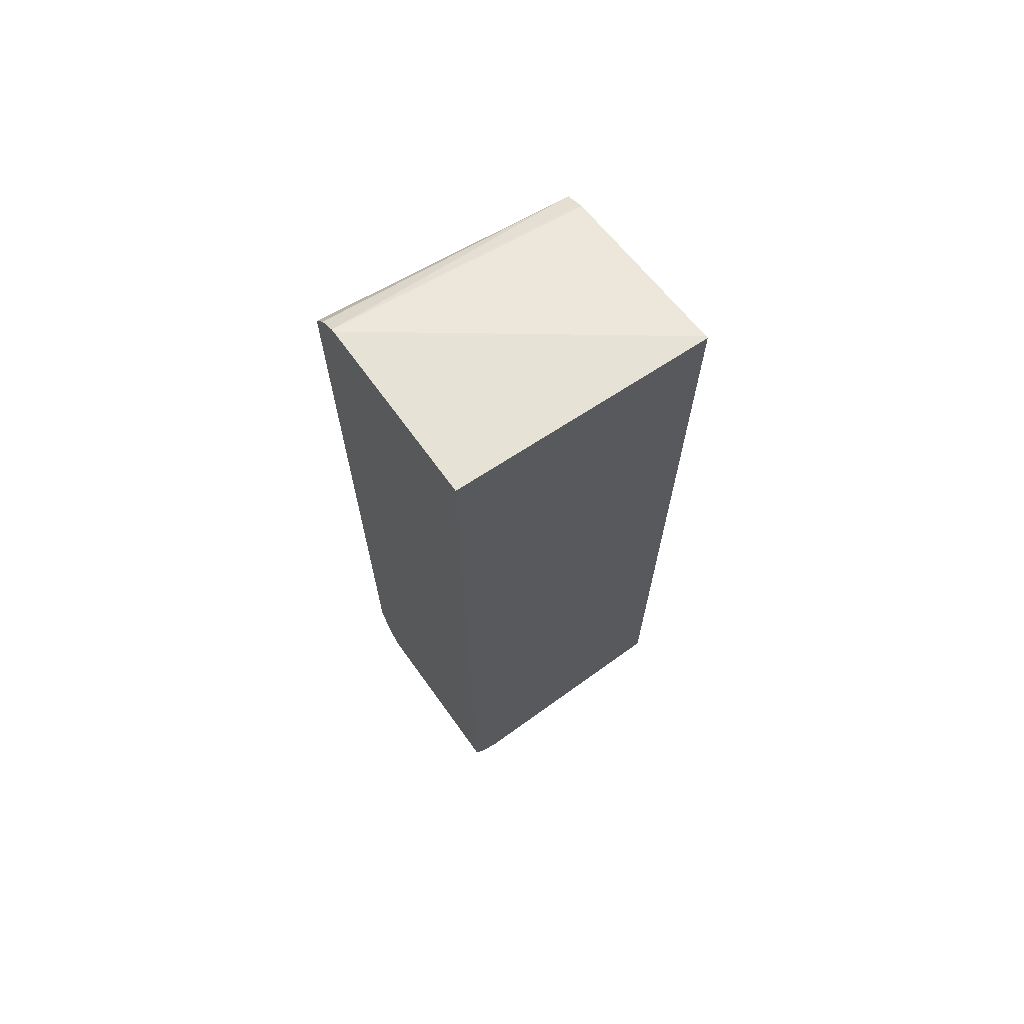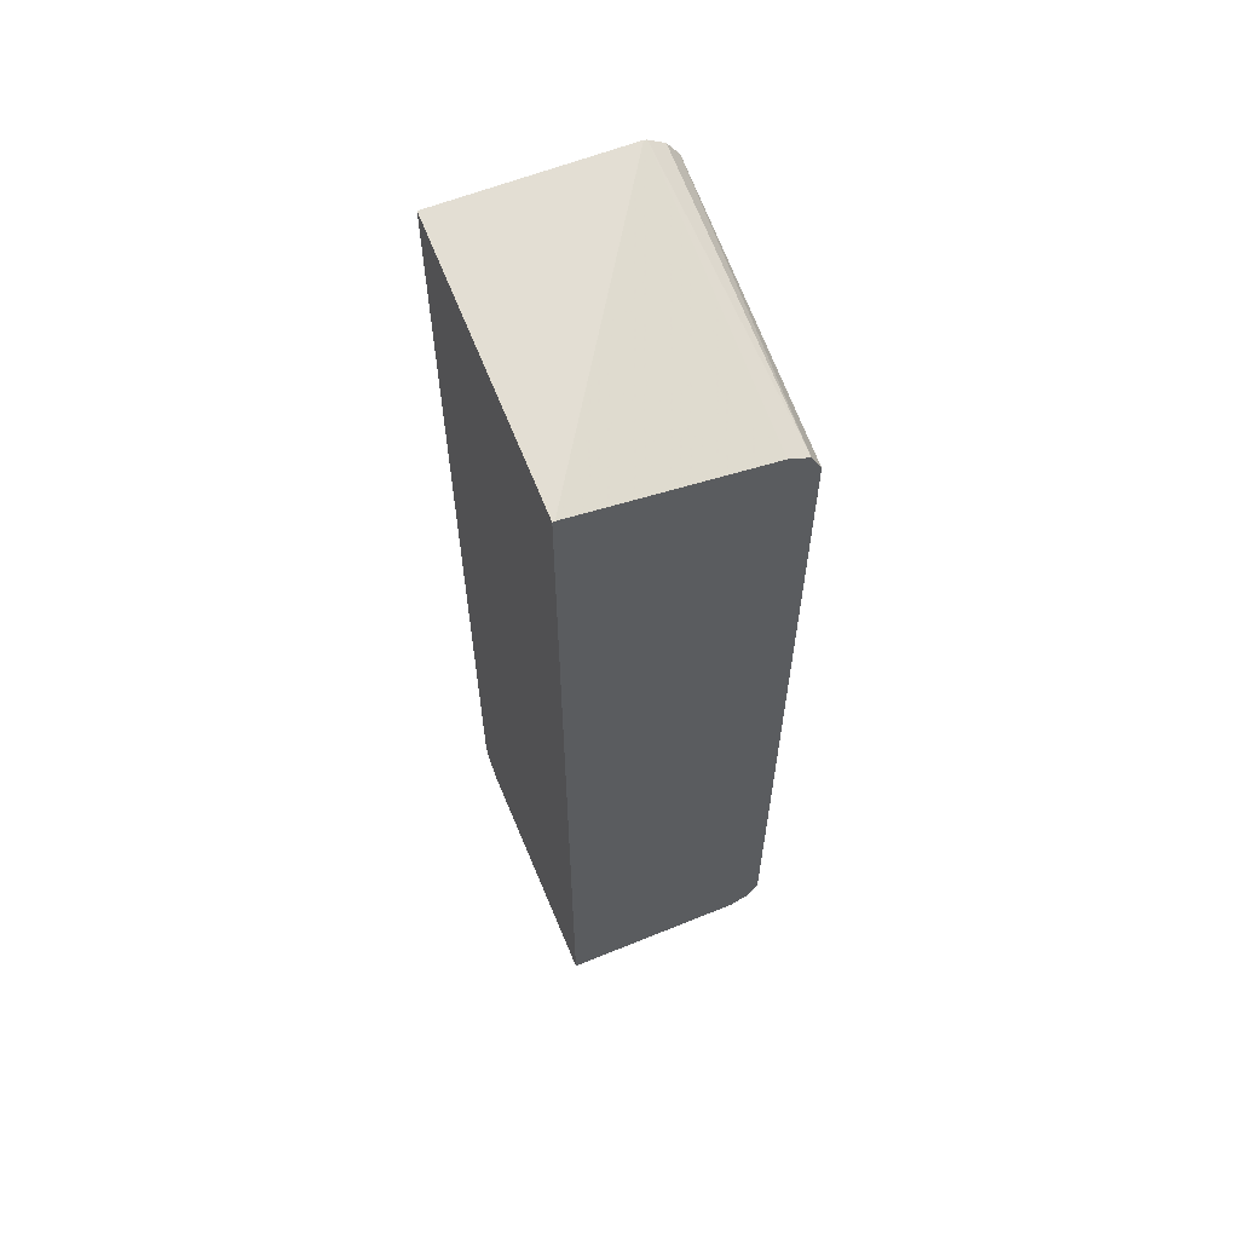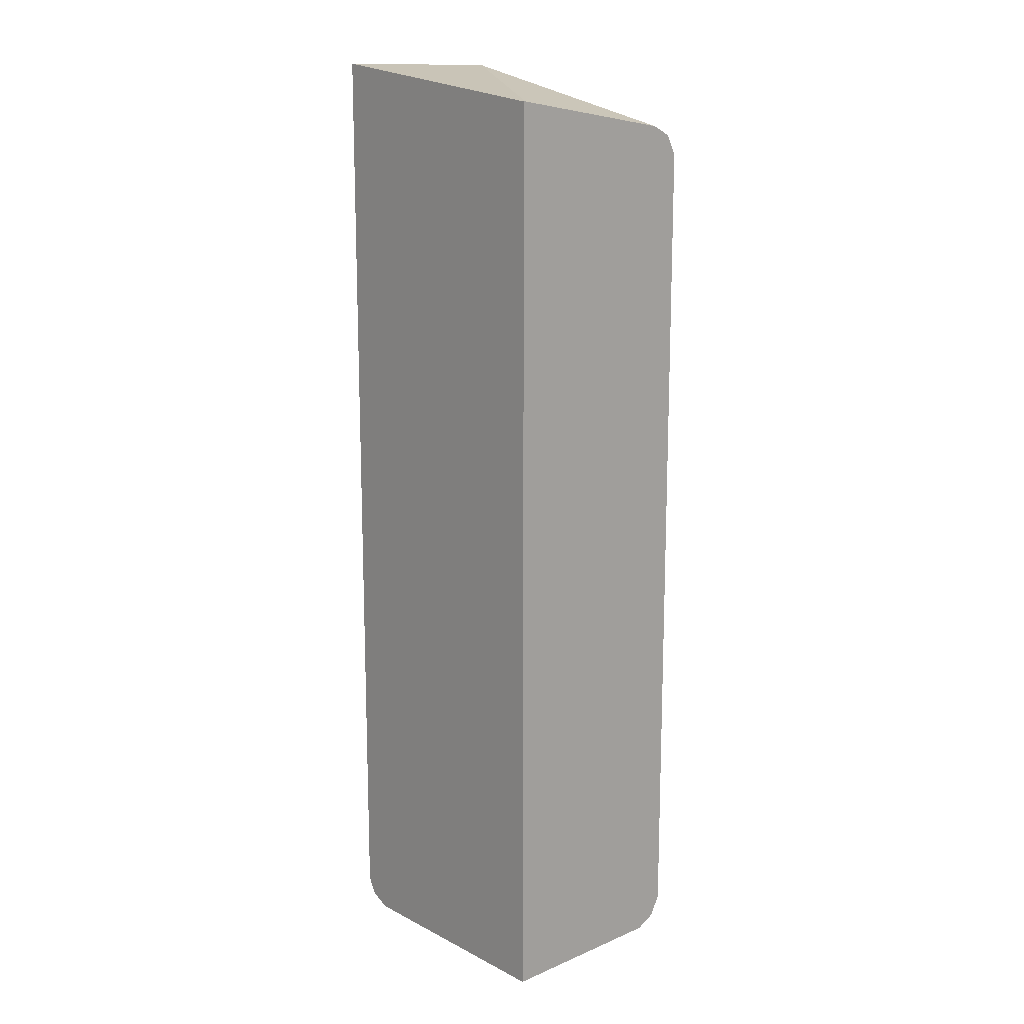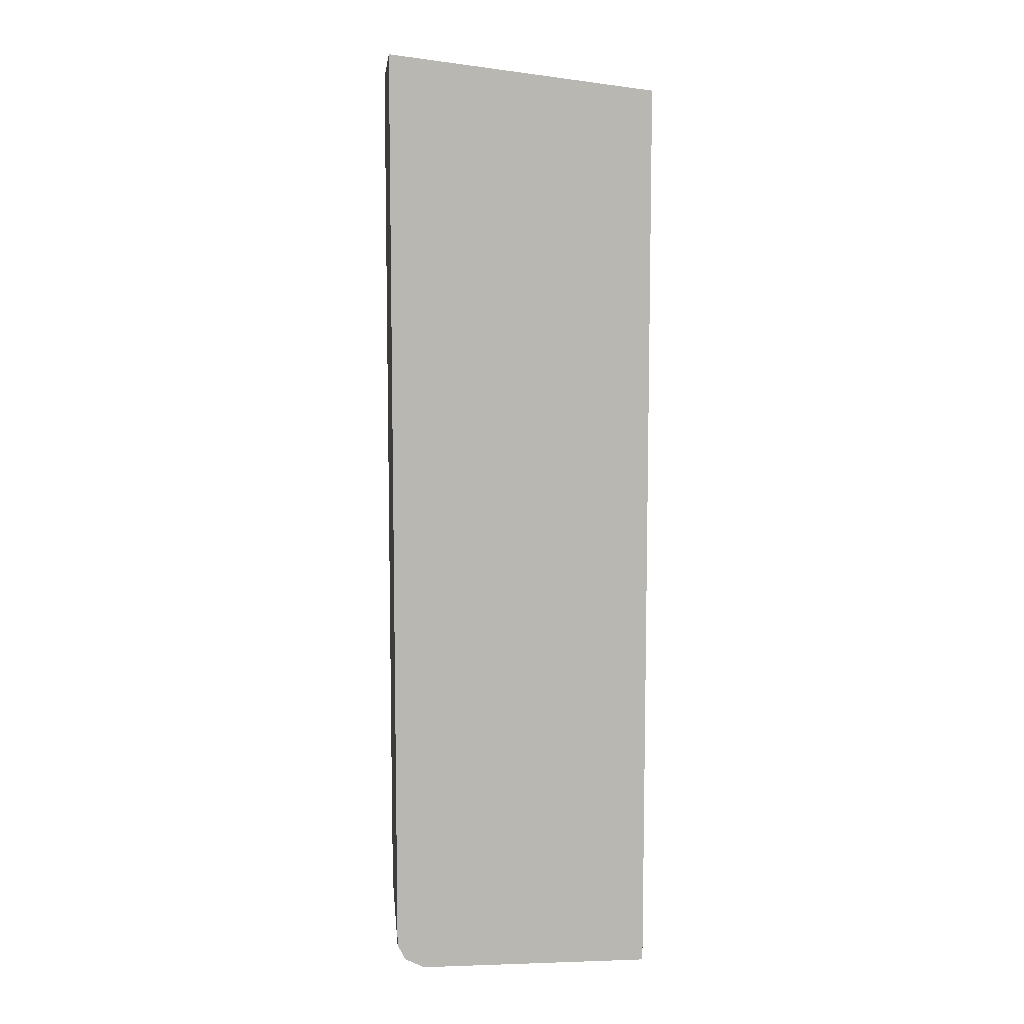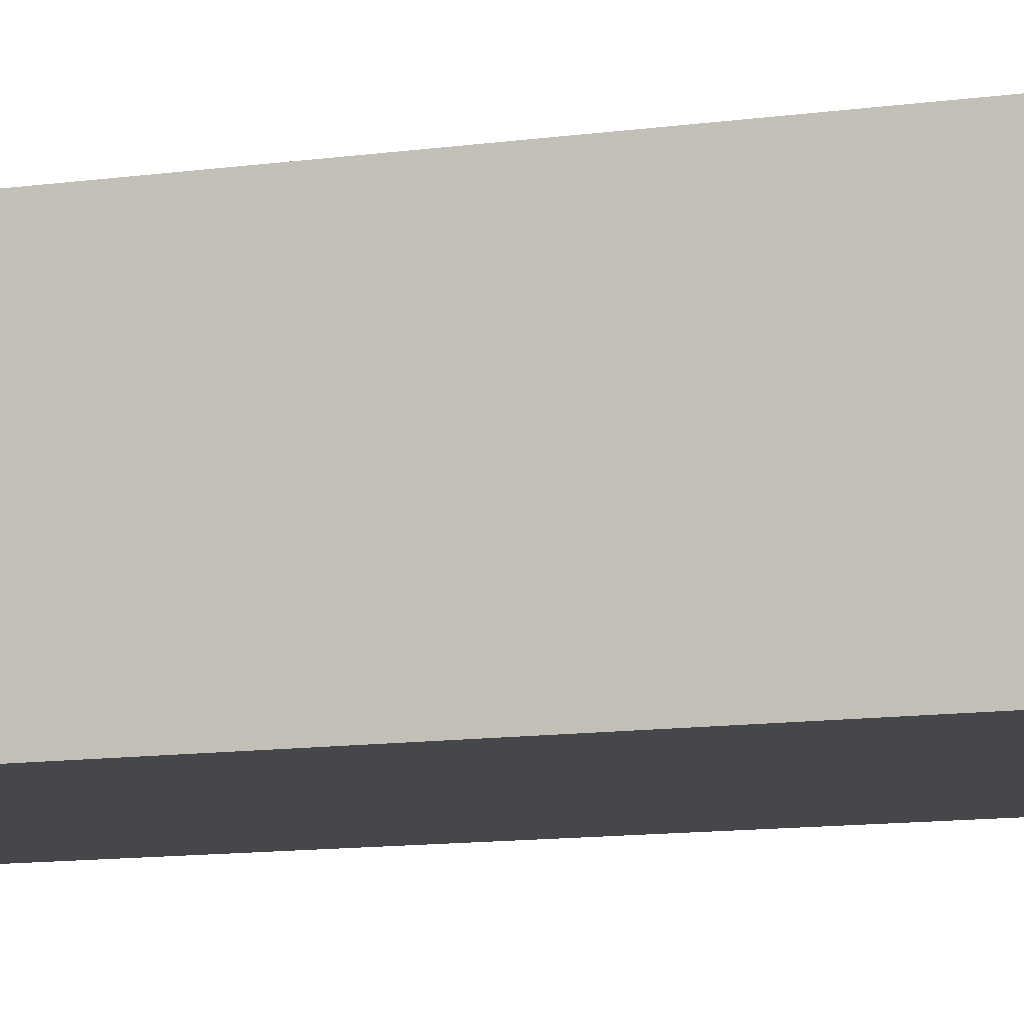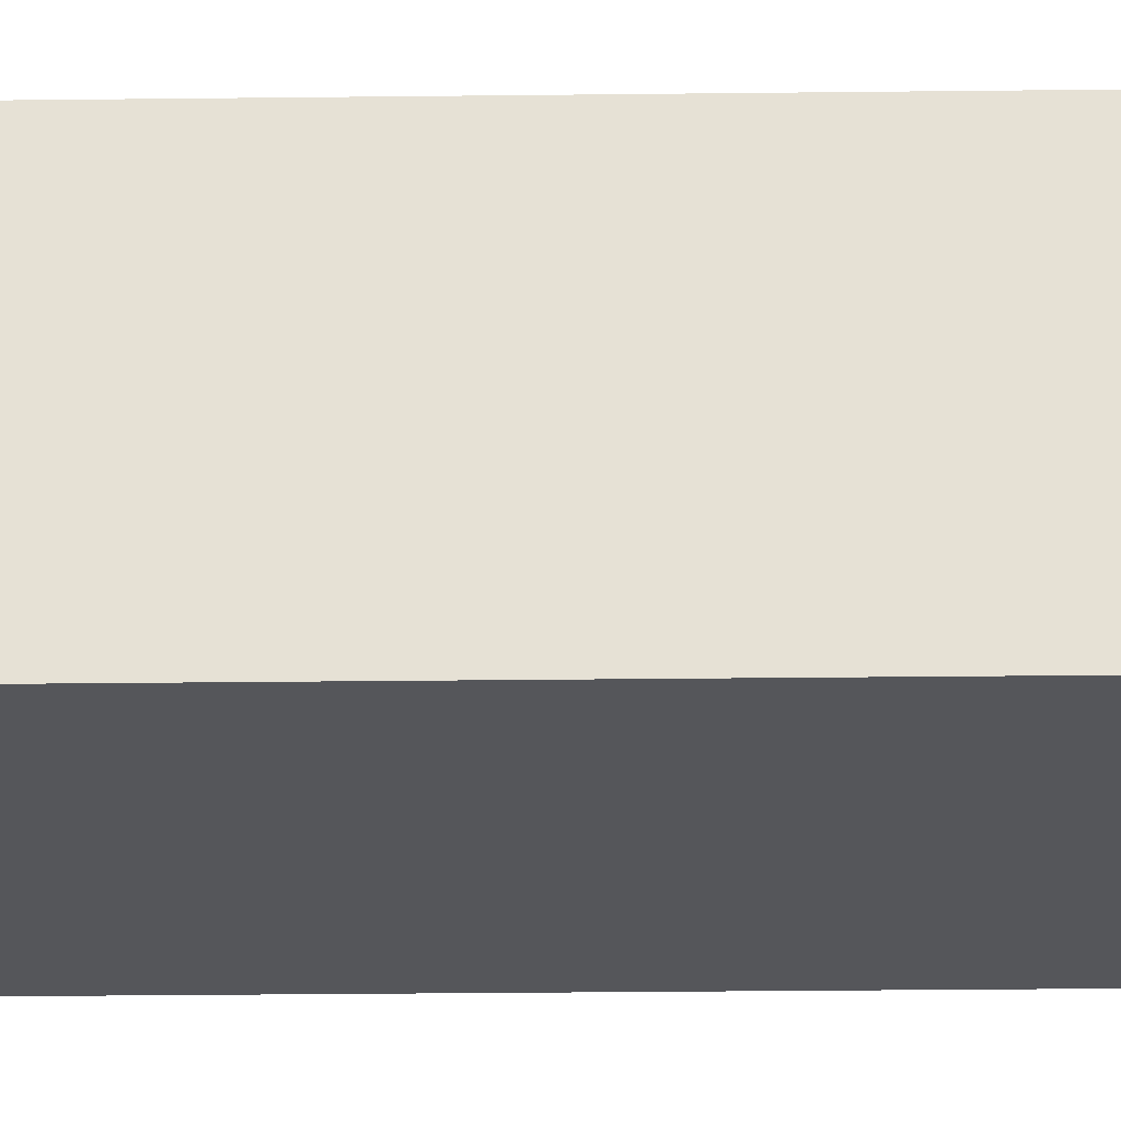
<metadata>
{"format":"obj","ext":"obj","renderer":"f3d","projection":"perspective","resolution":1024,"background":"white","views":[{"elev":69.2,"azim":-35.8,"up":"+Y"},{"elev":61.7,"azim":67.5,"up":"+Y"},{"elev":14.5,"azim":47.7,"up":"+Y"},{"elev":8.4,"azim":-5.2,"up":"+Y"},{"elev":-10.8,"azim":109.9,"up":"+Z"},{"elev":-25.8,"azim":-88.9,"up":"+Z"}]}
</metadata>
<code>
v 0.0733 0.1466 -0.037
v -0.0913 0.1659 -0.1474
v -0.0913 0.1673 -0.03573
v 0.0733 0.1466 -0.03573
v 0.0733 0.1294 -0.148
v -0.0913 0.1653 -0.1491
v -0.0913 -0.4092 -0.03573
v 0.0733 -0.4254 -0.03573
v 0.0733 0.1288 -0.1493
v -0.0913 0.1588 -0.1588
v 0.0733 0.1233 -0.1603
v -0.0913 -0.4092 -0.1491
v -0.08631 -0.4192 -0.03573
v -0.07398 -0.4254 -0.03573
v 0.0733 -0.4254 -0.148
v -0.0913 0.1491 -0.1653
v 0.0733 0.111 -0.1665
v -0.0913 0.1477 -0.1662
v -0.0913 -0.3919 -0.1597
v -0.08631 -0.4192 -0.1541
v -0.07398 -0.4254 -0.148
v 0.0733 -0.4194 -0.1598
v -0.05549 0.1294 -0.1665
v 0.0733 -0.4069 -0.1665
v -0.0913 0.1294 -0.1665
v -0.0913 -0.3699 -0.1665
v -0.08323 -0.4161 -0.1618
v -0.07398 -0.4192 -0.1603
v 0.0733 -0.4192 -0.1603
v 0.0733 -0.4074 -0.1662
v -0.07398 -0.4069 -0.1665
f 17 23 18
f 15 21 22
f 13 21 14
f 13 20 21
f 12 19 20
f 8 14 21
f 10 11 16
f 8 21 15
f 7 20 13
f 17 24 31
f 11 17 18
f 17 31 26
f 26 31 27
f 17 25 23
f 18 23 25
f 19 26 27
f 19 27 20
f 20 27 21
f 21 27 28
f 21 28 22
f 22 28 29
f 24 30 31
f 7 12 20
f 27 31 28
f 28 31 30
f 28 30 29
f 17 26 25
f 6 11 10
f 11 18 16
f 5 9 6
f 6 9 11
f 1 2 3
f 1 3 4
f 1 4 8
f 1 8 15
f 1 22 29
f 1 29 30
f 1 30 24
f 1 24 17
f 1 17 11
f 1 11 9
f 1 9 5
f 1 5 2
f 1 15 22
f 2 10 16
f 3 8 4
f 2 6 10
f 3 14 8
f 3 13 14
f 2 5 6
f 2 7 3
f 3 7 13
f 2 19 12
f 2 26 19
f 2 25 26
f 2 18 25
f 2 16 18
f 2 12 7

</code>
